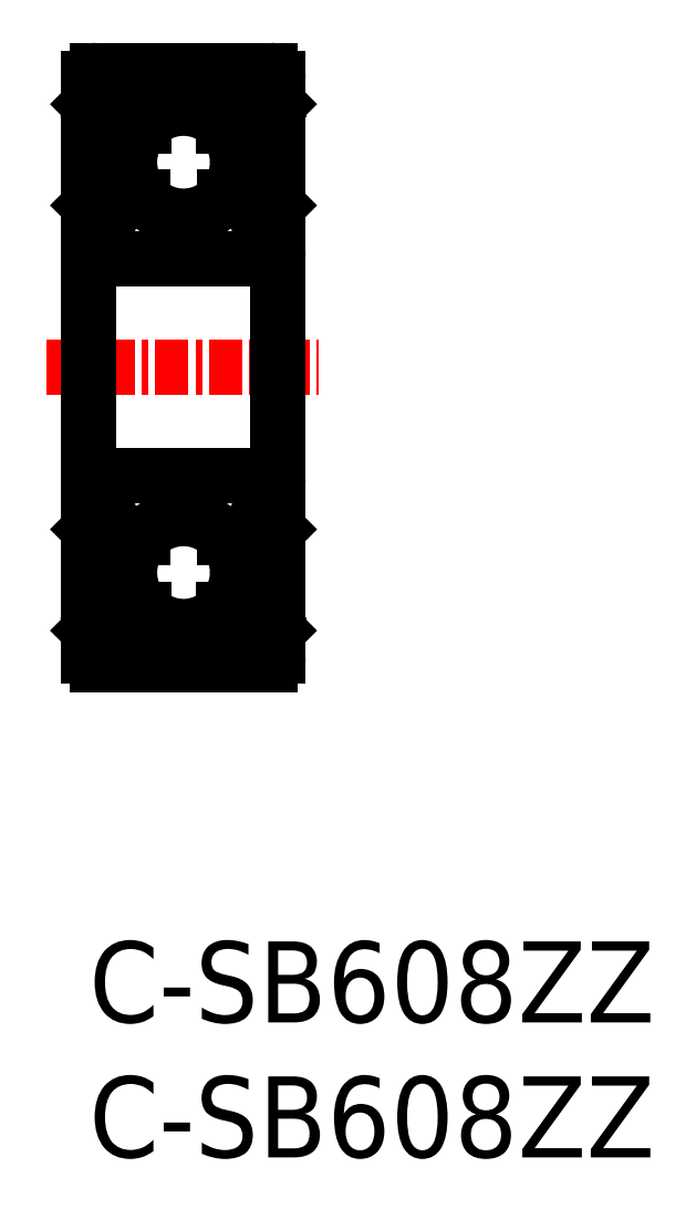
<metadata>
{"format":"dxf","ext":"dxf","renderer":"ezdxf+matplotlib","layout":"modelspace","background":"white","min_lineweight":24,"dpi":150}
</metadata>
<code>
0
SECTION
2
ENTITIES
0
LINE
8
0
10
5.861
20
14.96
30
0
11
5.02
21
14.96
31
0
0
LINE
8
0
10
5.9
20
12.31
30
0
11
4.976
21
12.31
31
0
0
LINE
8
0
10
0.3
20
10.26
30
0
11
6.7
21
10.26
31
0
0
LINE
8
0
10
6.7
20
17.26
30
0
11
0.3
21
17.26
31
0
0
CIRCLE
8
0
10
3.5
20
13.66
30
0
40
2
0
LINE
8
0
10
6.7
20
25.26
30
0
11
0.3
21
25.26
31
0
0
LINE
8
0
10
0.3
20
32.26
30
0
11
6.7
21
32.26
31
0
0
LINE
8
0
10
5.9
20
30.21
30
0
11
4.976
21
30.21
31
0
0
LINE
8
0
10
5.861
20
27.56
30
0
11
5.02
21
27.56
31
0
0
CIRCLE
8
0
10
3.5
20
28.86
30
0
40
2
0
LINE
8
CENTER
10
-1.564
20
21.26
30
0
11
8.487
21
21.26
31
0
0
LINE
8
0
10
-1.42e-14
20
10.56
30
0
11
-1.42e-14
21
31.96
31
0
0
LINE
8
0
10
0.8667
20
12.31
30
0
11
0.6
21
12.58
31
0
0
LINE
8
0
10
1
20
12.37
30
0
11
0.7334
21
12.64
31
0
0
ARC
8
0
10
0.3
20
10.56
30
0
40
0.3
50
180
51
270
0
LINE
8
0
10
1.1
20
12.31
30
0
11
2.024
21
12.31
31
0
0
ARC
8
0
10
0.7011
20
11.58
30
0
40
0.2989
50
210
51
0
0
LINE
8
0
10
0.3333
20
11.61
30
0
11
0.4421
21
11.43
31
0
0
LINE
8
0
10
0.3821
20
11.8
30
0
11
0.4976
21
11.86
31
0
0
ARC
8
0
10
0.4488
20
11.68
30
0
40
0.1333
50
120
51
210
0
LINE
8
0
10
0.1
20
11.61
30
0
11
0.3333
21
11.61
31
0
0
LINE
8
0
10
3e-05
20
11.51
30
0
11
0.1
21
11.61
31
0
0
LINE
8
0
10
0.8667
20
11.58
30
0
11
0.8667
21
12.31
31
0
0
LINE
8
0
10
1
20
11.58
30
0
11
1
21
12.37
31
0
0
LINE
8
0
10
0.4976
20
11.86
30
0
11
0.5643
21
11.75
31
0
0
LINE
8
0
10
0.5643
20
11.75
30
0
11
0.4488
21
11.68
31
0
0
LINE
8
0
10
0.4488
20
11.68
30
0
11
0.5576
21
11.5
31
0
0
LINE
8
0
10
1
20
12.21
30
0
11
1.1
21
12.31
31
0
0
ARC
8
0
10
0.7011
20
11.58
30
0
40
0.1656
50
210
51
0
0
LINE
8
0
10
0.6
20
12.58
30
0
11
0.6
21
14.77
31
0
0
LINE
8
0
10
0.7334
20
14.77
30
0
11
0.7334
21
12.64
31
0
0
LINE
8
0
10
1.039
20
15.06
30
0
11
1.139
21
14.96
31
0
0
ARC
8
0
10
0.7192
20
15.28
30
0
40
0.2236
50
16.85
51
140
0
LINE
8
0
10
0.3333
20
15.16
30
0
11
0.5479
21
15.43
31
0
0
LINE
8
0
10
-1e-05
20
15.26
30
0
11
0.09999
21
15.16
31
0
0
LINE
8
0
10
0.1
20
15.16
30
0
11
0.3333
21
15.16
31
0
0
LINE
8
0
10
0.9332
20
15.35
30
0
11
1.039
21
15.06
31
0
0
LINE
8
0
10
0.7333
20
14.9
30
0
11
0.9333
21
14.9
31
0
0
LINE
8
0
10
0.9333
20
14.9
30
0
11
0.9333
21
14.77
31
0
0
LINE
8
0
10
0.9333
20
14.77
30
0
11
0.7333
21
14.77
31
0
0
ARC
8
0
10
0.7333
20
14.77
30
0
40
0.1333
50
90
51
180
0
LINE
8
0
10
1.139
20
14.96
30
0
11
1.98
21
14.96
31
0
0
ARC
8
0
10
0.3
20
16.96
30
0
40
0.3
50
90
51
180
0
LINE
8
0
10
0.7334
20
27.76
30
0
11
0.7334
21
29.89
31
0
0
LINE
8
0
10
0.6
20
29.95
30
0
11
0.6
21
27.76
31
0
0
ARC
8
0
10
0.3
20
25.56
30
0
40
0.3
50
180
51
270
0
LINE
8
0
10
1.039
20
27.47
30
0
11
1.139
21
27.56
31
0
0
LINE
8
0
10
0.3333
20
27.36
30
0
11
0.5479
21
27.1
31
0
0
LINE
8
0
10
0.1
20
27.36
30
0
11
0.3333
21
27.36
31
0
0
LINE
8
0
10
-1e-05
20
27.26
30
0
11
0.09999
21
27.36
31
0
0
ARC
8
0
10
0.7192
20
27.25
30
0
40
0.2236
50
220
51
343.2
0
ARC
8
0
10
0.7333
20
27.76
30
0
40
0.1333
50
180
51
270
0
LINE
8
0
10
0.9333
20
27.76
30
0
11
0.7333
21
27.76
31
0
0
LINE
8
0
10
0.9333
20
27.63
30
0
11
0.9333
21
27.76
31
0
0
LINE
8
0
10
0.7333
20
27.63
30
0
11
0.9333
21
27.63
31
0
0
LINE
8
0
10
0.9332
20
27.18
30
0
11
1.039
21
27.47
31
0
0
LINE
8
0
10
1.139
20
27.56
30
0
11
1.98
21
27.56
31
0
0
LINE
8
0
10
0.4488
20
30.85
30
0
11
0.5576
21
31.03
31
0
0
LINE
8
0
10
1
20
30.95
30
0
11
1
21
30.16
31
0
0
LINE
8
0
10
0.8667
20
30.95
30
0
11
0.8667
21
30.21
31
0
0
ARC
8
0
10
0.4488
20
30.85
30
0
40
0.1333
50
150
51
240
0
LINE
8
0
10
1.1
20
30.21
30
0
11
2.024
21
30.21
31
0
0
LINE
8
0
10
0.3821
20
30.73
30
0
11
0.4976
21
30.67
31
0
0
LINE
8
0
10
1
20
30.31
30
0
11
1.1
21
30.21
31
0
0
LINE
8
0
10
0.5643
20
30.78
30
0
11
0.4488
21
30.85
31
0
0
LINE
8
0
10
0.4976
20
30.67
30
0
11
0.5643
21
30.78
31
0
0
LINE
8
0
10
1
20
30.16
30
0
11
0.7334
21
29.89
31
0
0
LINE
8
0
10
0.8667
20
30.21
30
0
11
0.6
21
29.95
31
0
0
LINE
8
0
10
0.3333
20
30.91
30
0
11
0.4421
21
31.1
31
0
0
LINE
8
0
10
3e-05
20
31.01
30
0
11
0.1
21
30.91
31
0
0
LINE
8
0
10
0.1
20
30.91
30
0
11
0.3333
21
30.91
31
0
0
ARC
8
0
10
0.7011
20
30.95
30
0
40
0.2989
50
0
51
150
0
ARC
8
0
10
0.7011
20
30.95
30
0
40
0.1656
50
0
51
150
0
ARC
8
0
10
0.3
20
31.96
30
0
40
0.3
50
90
51
180
0
LINE
8
0
10
7
20
10.56
30
0
11
7
21
31.96
31
0
0
LINE
8
0
10
6
20
12.37
30
0
11
6.267
21
12.64
31
0
0
LINE
8
0
10
6.133
20
12.31
30
0
11
6.4
21
12.58
31
0
0
ARC
8
0
10
6.7
20
10.56
30
0
40
0.3
50
270
51
0
0
LINE
8
0
10
7
20
11.51
30
0
11
6.9
21
11.61
31
0
0
ARC
8
0
10
6.299
20
11.58
30
0
40
0.2989
50
180
51
330
0
ARC
8
0
10
6.299
20
11.58
30
0
40
0.1656
50
180
51
330
0
LINE
8
0
10
6
20
12.21
30
0
11
5.9
21
12.31
31
0
0
LINE
8
0
10
6
20
11.58
30
0
11
6
21
12.37
31
0
0
LINE
8
0
10
6.133
20
11.58
30
0
11
6.133
21
12.31
31
0
0
LINE
8
0
10
6.618
20
11.8
30
0
11
6.502
21
11.86
31
0
0
LINE
8
0
10
6.551
20
11.68
30
0
11
6.442
21
11.5
31
0
0
LINE
8
0
10
6.436
20
11.75
30
0
11
6.551
21
11.68
31
0
0
LINE
8
0
10
6.502
20
11.86
30
0
11
6.436
21
11.75
31
0
0
LINE
8
0
10
6.667
20
11.61
30
0
11
6.558
21
11.43
31
0
0
LINE
8
0
10
6.9
20
11.61
30
0
11
6.667
21
11.61
31
0
0
ARC
8
0
10
6.551
20
11.68
30
0
40
0.1333
50
330
51
60
0
LINE
8
0
10
6.267
20
14.77
30
0
11
6.267
21
12.64
31
0
0
LINE
8
0
10
6.4
20
12.58
30
0
11
6.4
21
14.77
31
0
0
LINE
8
0
10
7
20
13.24
30
0
11
7
21
13.24
31
0
0
LINE
8
0
10
7
20
15.26
30
0
11
6.9
21
15.16
31
0
0
ARC
8
0
10
6.281
20
15.28
30
0
40
0.2236
50
40
51
163.2
0
LINE
8
0
10
6.067
20
14.77
30
0
11
6.267
21
14.77
31
0
0
LINE
8
0
10
6.267
20
14.9
30
0
11
6.067
21
14.9
31
0
0
LINE
8
0
10
6.067
20
15.35
30
0
11
5.961
21
15.06
31
0
0
LINE
8
0
10
5.961
20
15.06
30
0
11
5.861
21
14.96
31
0
0
LINE
8
0
10
6.067
20
14.9
30
0
11
6.067
21
14.77
31
0
0
LINE
8
0
10
6.667
20
15.16
30
0
11
6.452
21
15.43
31
0
0
ARC
8
0
10
6.267
20
14.77
30
0
40
0.1333
50
5e-05
51
90
0
LINE
8
0
10
6.9
20
15.16
30
0
11
6.667
21
15.16
31
0
0
LINE
8
0
10
7
20
15.91
30
0
11
7
21
15.91
31
0
0
ARC
8
0
10
6.7
20
16.96
30
0
40
0.3
50
0
51
90
0
LINE
8
0
10
6.4
20
29.95
30
0
11
6.4
21
27.76
31
0
0
LINE
8
0
10
6.267
20
27.76
30
0
11
6.267
21
29.89
31
0
0
ARC
8
0
10
6.7
20
25.56
30
0
40
0.3
50
270
51
0
0
LINE
8
0
10
7
20
27.26
30
0
11
6.9
21
27.36
31
0
0
ARC
8
0
10
6.281
20
27.25
30
0
40
0.2236
50
196.8
51
320
0
LINE
8
0
10
6.267
20
27.63
30
0
11
6.067
21
27.63
31
0
0
LINE
8
0
10
6.067
20
27.76
30
0
11
6.267
21
27.76
31
0
0
LINE
8
0
10
6.067
20
27.63
30
0
11
6.067
21
27.76
31
0
0
LINE
8
0
10
5.961
20
27.47
30
0
11
5.861
21
27.56
31
0
0
LINE
8
0
10
6.067
20
27.18
30
0
11
5.961
21
27.47
31
0
0
LINE
8
0
10
6.9
20
27.36
30
0
11
6.667
21
27.36
31
0
0
ARC
8
0
10
6.267
20
27.76
30
0
40
0.1333
50
270
51
360
0
LINE
8
0
10
6.667
20
27.36
30
0
11
6.452
21
27.1
31
0
0
ARC
8
0
10
6.551
20
30.85
30
0
40
0.1333
50
300
51
30
0
LINE
8
0
10
6.133
20
30.95
30
0
11
6.133
21
30.21
31
0
0
LINE
8
0
10
6
20
30.95
30
0
11
6
21
30.16
31
0
0
LINE
8
0
10
6.551
20
30.85
30
0
11
6.442
21
31.03
31
0
0
LINE
8
0
10
6.133
20
30.21
30
0
11
6.4
21
29.95
31
0
0
LINE
8
0
10
6
20
30.16
30
0
11
6.267
21
29.89
31
0
0
LINE
8
0
10
6
20
30.31
30
0
11
5.9
21
30.21
31
0
0
LINE
8
0
10
6.502
20
30.67
30
0
11
6.436
21
30.78
31
0
0
LINE
8
0
10
6.436
20
30.78
30
0
11
6.551
21
30.85
31
0
0
LINE
8
0
10
6.618
20
30.73
30
0
11
6.502
21
30.67
31
0
0
ARC
8
0
10
6.7
20
31.96
30
0
40
0.3
50
0
51
90
0
LINE
8
0
10
7
20
31.01
30
0
11
6.9
21
30.91
31
0
0
ARC
8
0
10
6.299
20
30.95
30
0
40
0.1656
50
30
51
180
0
ARC
8
0
10
6.299
20
30.95
30
0
40
0.2989
50
30
51
180
0
LINE
8
0
10
6.9
20
30.91
30
0
11
6.667
21
30.91
31
0
0
LINE
8
0
10
6.667
20
30.91
30
0
11
6.558
21
31.1
31
0
0
TEXT
8
0
10
0
20
-8
30
0
40
3
1
C-SB608ZZ
0
TEXT
8
0
10
0
20
-3
30
0
40
3
1
C-SB608ZZ
0
VIEWPORT
8
0
10
5.614
20
3.902
30
0
40
12.37
41
10.64
68
     1
69
     1
0
VIEWPORT
8
0
10
5.614
20
3.902
30
0
40
8.982
41
6.243
68
     2
69
     2
0
ENDSEC
0
EOF

</code>
